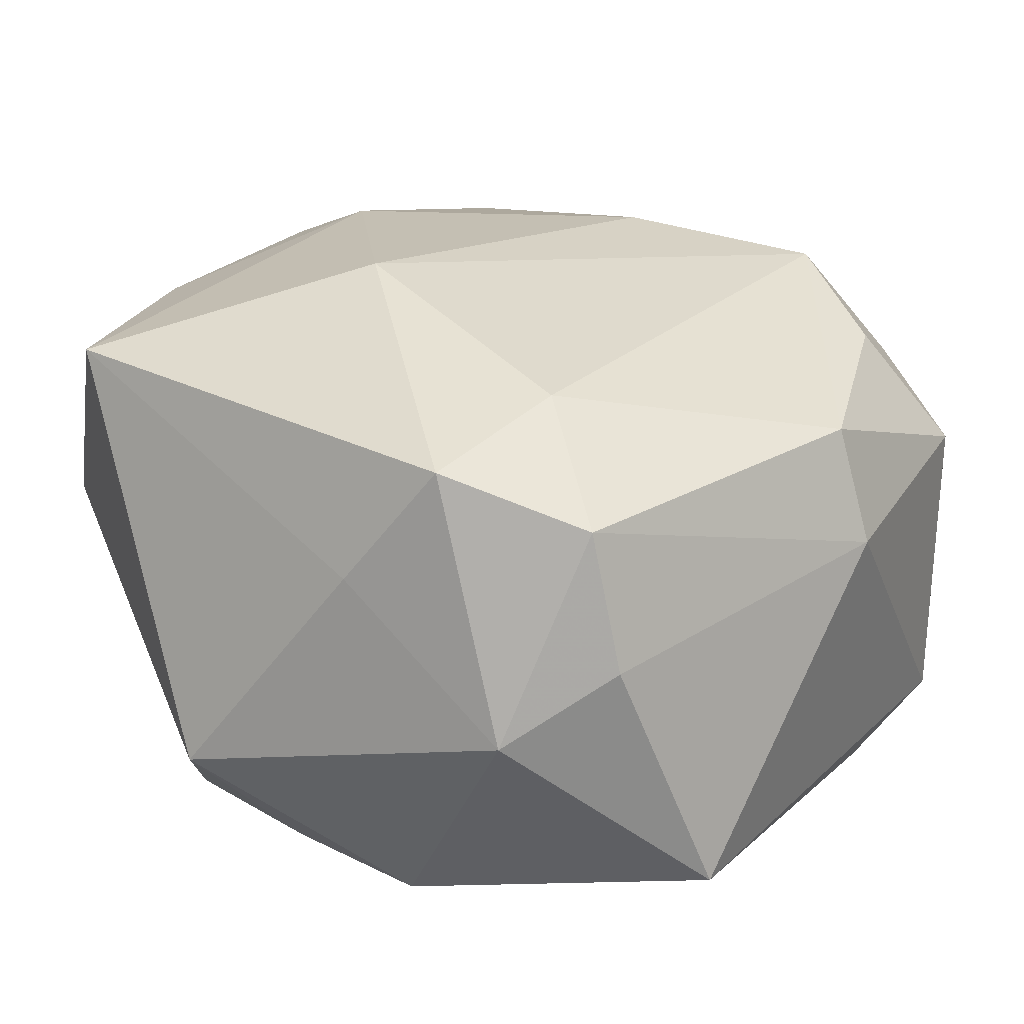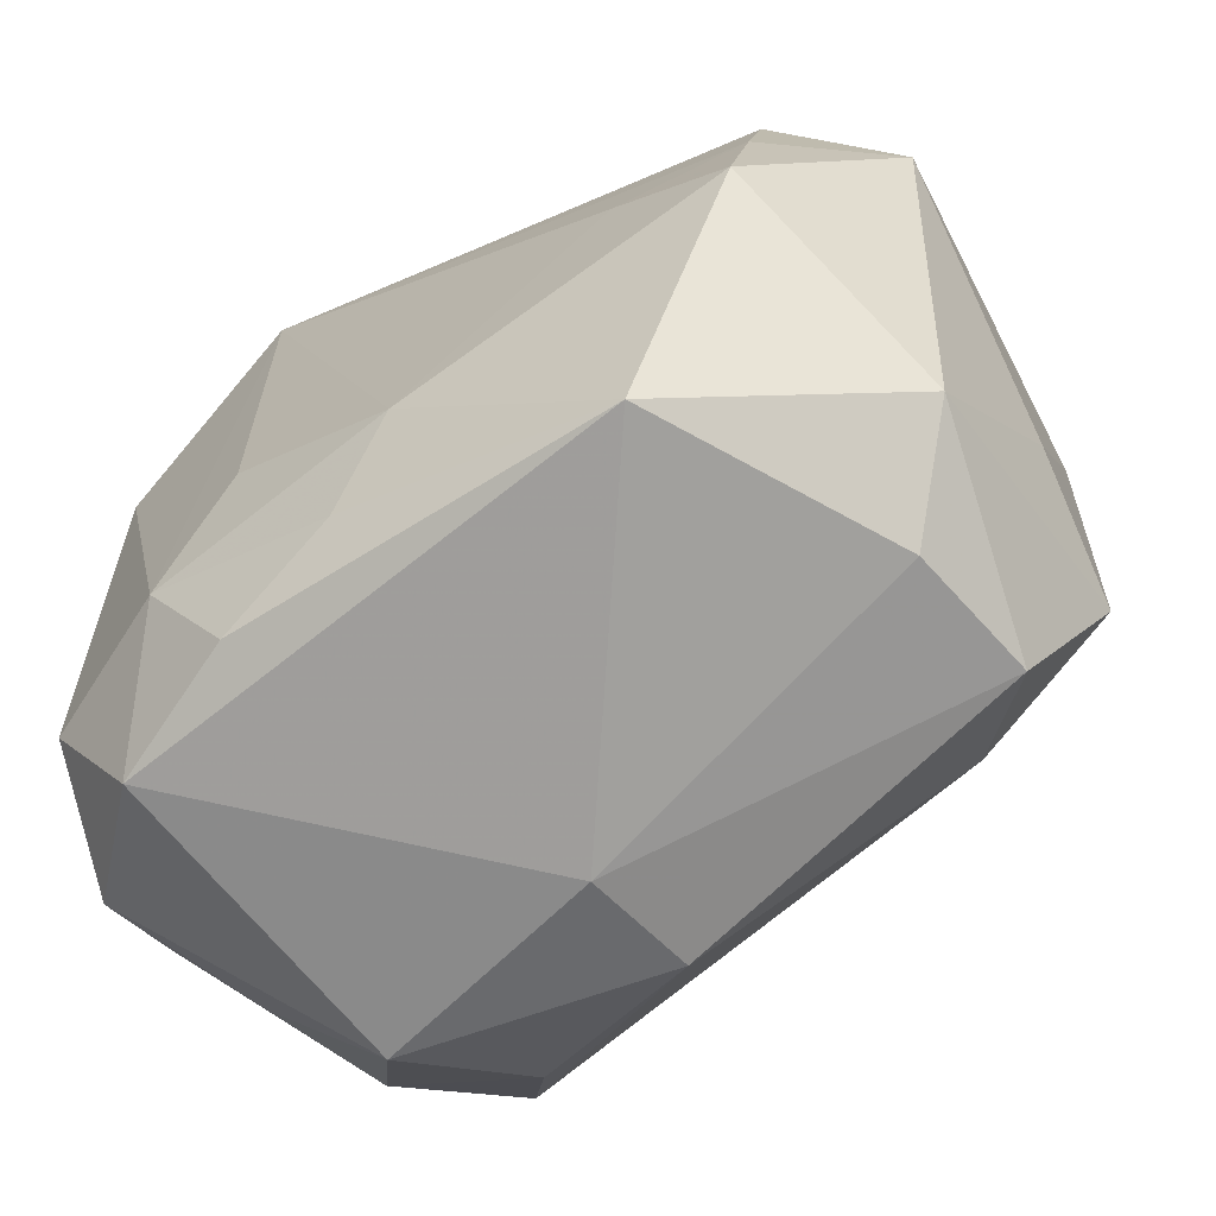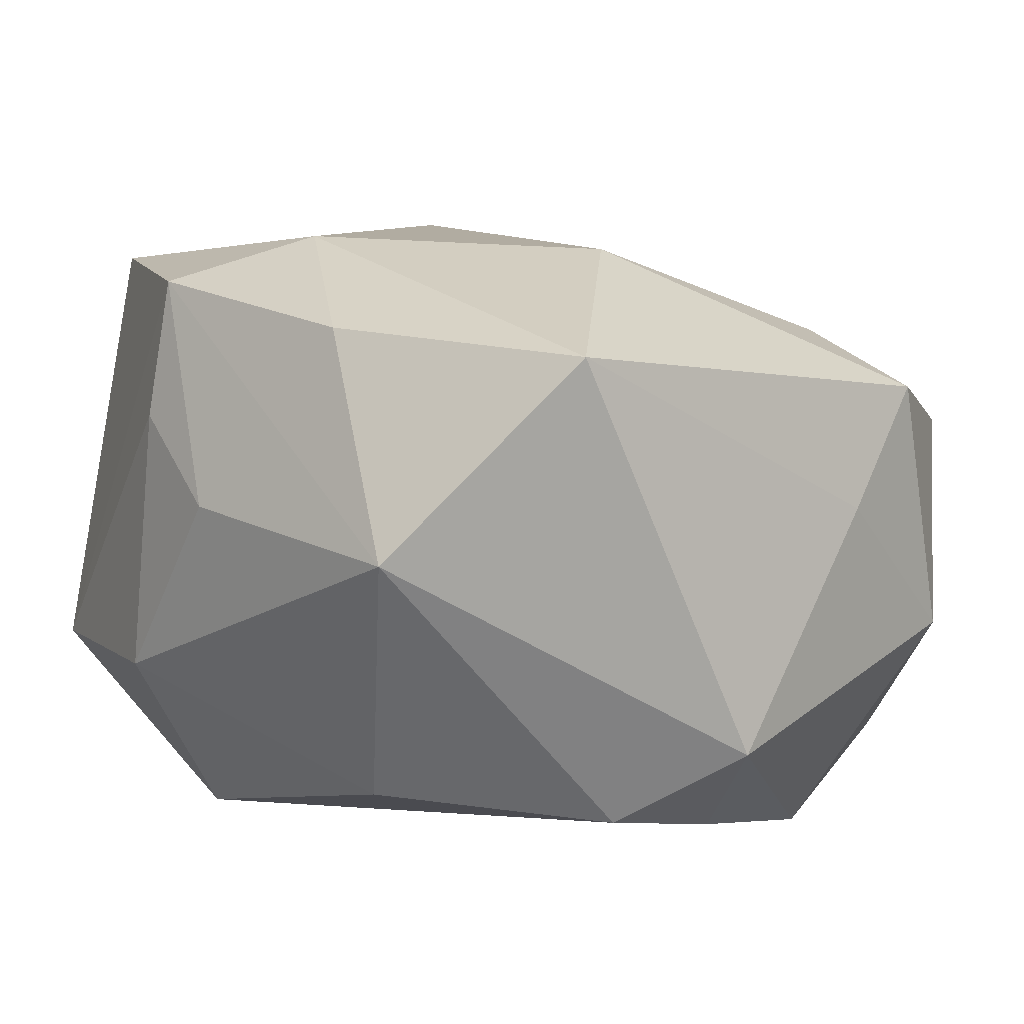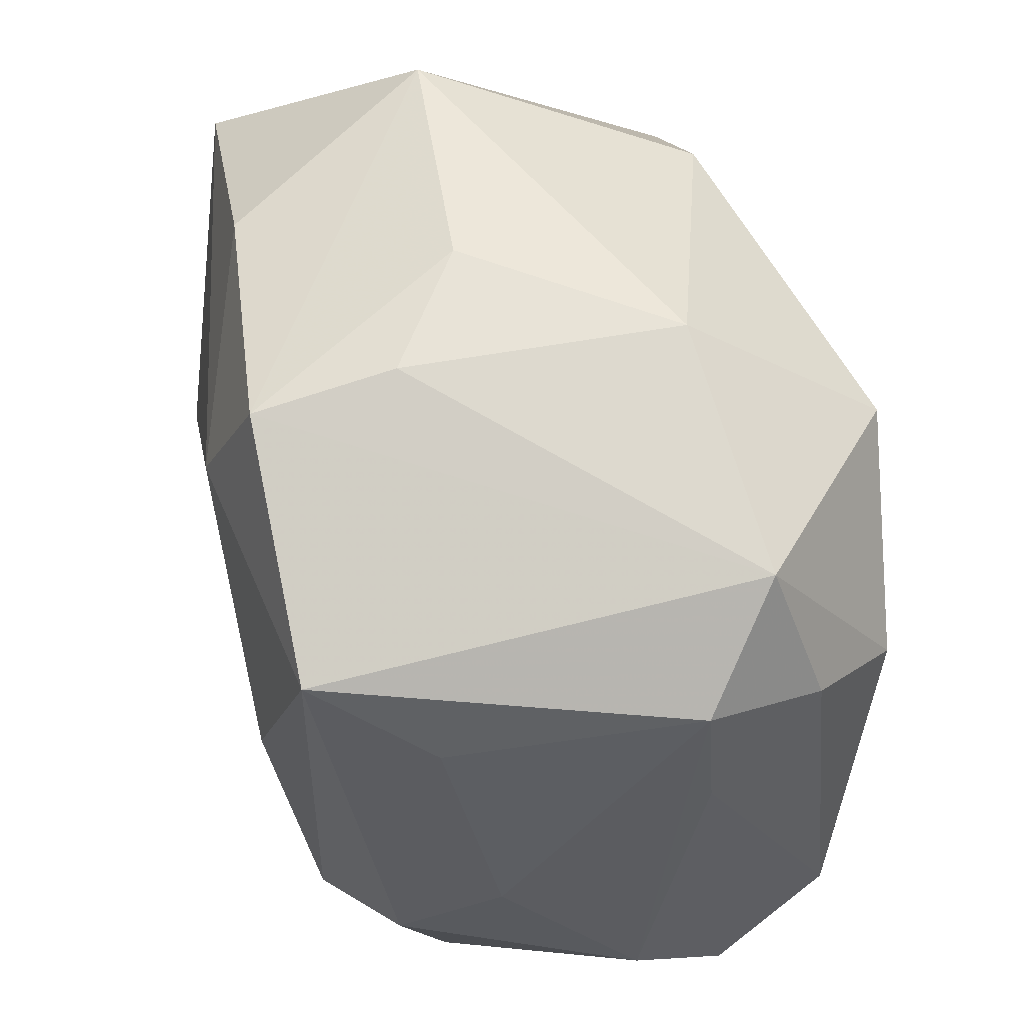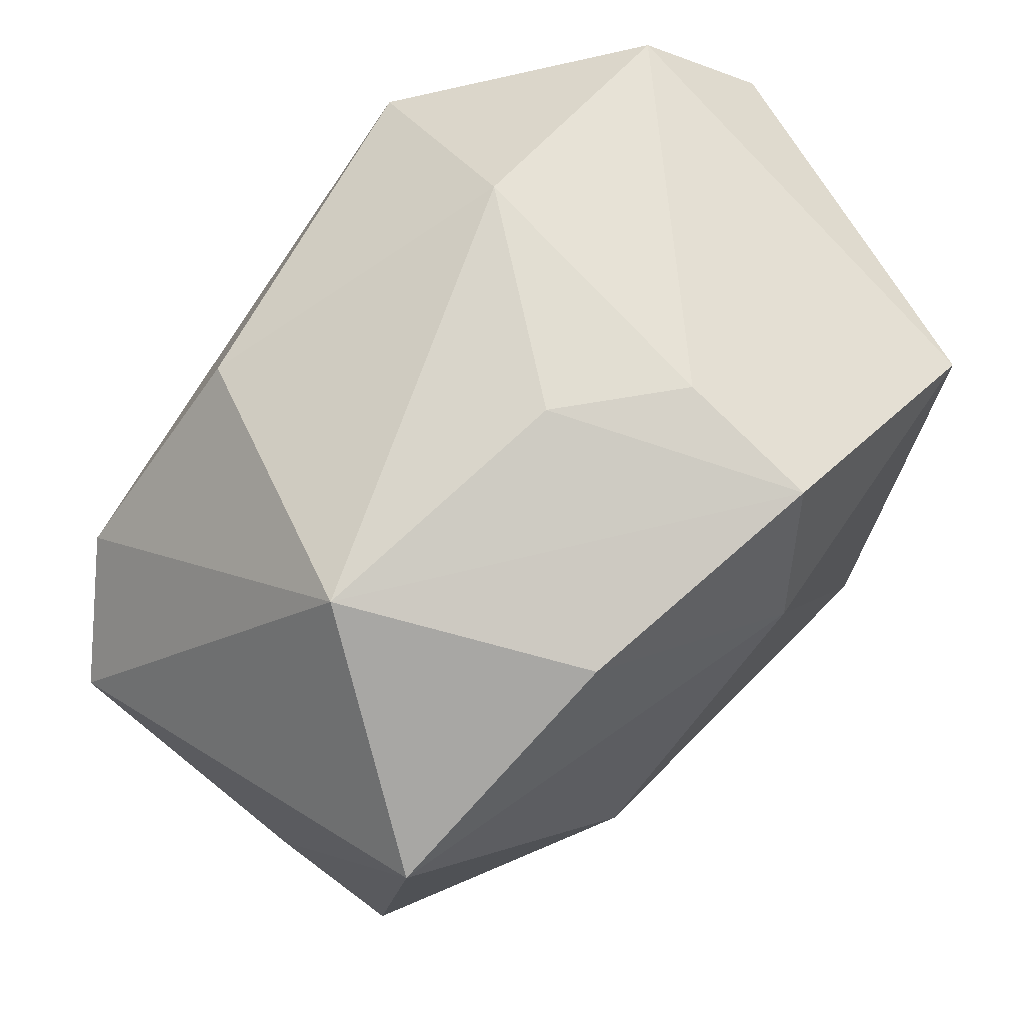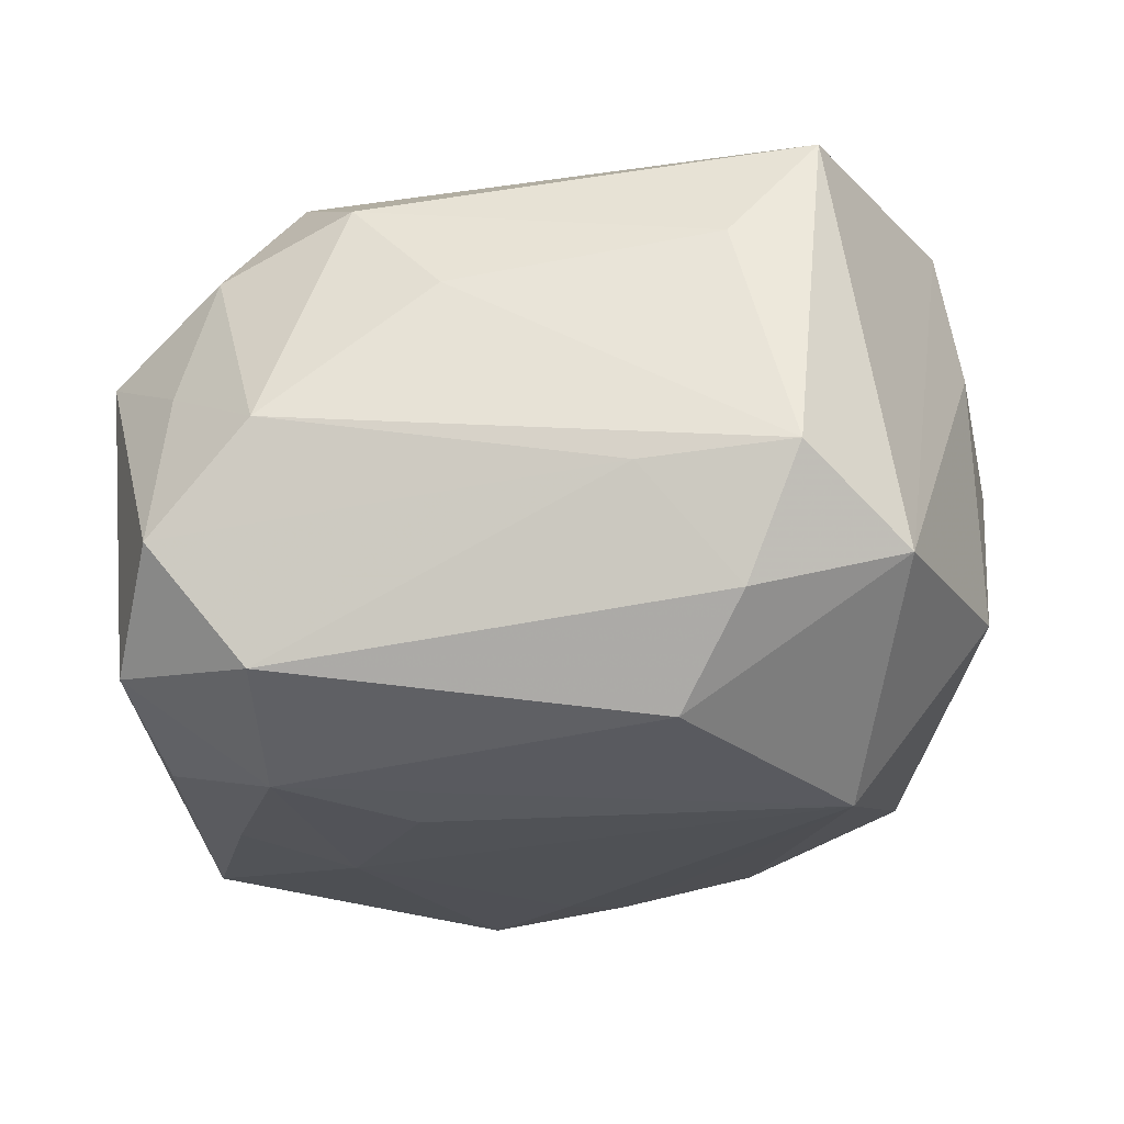
<metadata>
{"format":"obj","ext":"obj","renderer":"f3d","projection":"perspective","resolution":1024,"background":"white","views":[{"elev":15.4,"azim":-53.0,"up":"+Z"},{"elev":-66.9,"azim":-146.4,"up":"+Y"},{"elev":9.1,"azim":-131.7,"up":"+Z"},{"elev":55.5,"azim":74.8,"up":"+Y"},{"elev":71.8,"azim":-48.4,"up":"+Y"},{"elev":-20.6,"azim":97.6,"up":"+Z"}]}
</metadata>
<code>
v -0.03789 0.02361 0.02157
v -0.03978 -0.01045 0.00509
v -0.02997 -0.03386 -0.001753
v -0.03242 0.002028 -0.02526
v -0.001246 -0.01957 -0.0281
v -0.002616 0.03965 0.006146
v -0.03799 -0.01973 0.01598
v -0.01964 -0.03718 -0.0241
v 0.03384 0.0183 0.01707
v -0.02358 -0.0216 0.02055
v 0.03647 -0.005663 0.01249
v -0.01616 0.03 -0.02046
v 0.01561 -0.00376 0.03056
v 0.031 0.0133 -0.02477
v -0.04232 0.00724 -0.01554
v 0.001913 0.02244 0.03055
v -0.0326 0.01482 -0.02256
v 0.03531 -0.02118 -0.0206
v -0.03157 -0.01114 -0.02753
v -0.0156 0.03369 0.02329
v 0.01752 -0.03104 0.02073
v 0.0242 -0.03719 0.009791
v 0.02813 -0.03395 -0.0187
v -0.03154 -0.03183 0.0112
v 0.03733 -0.02976 -0.01
v 0.002011 -0.04052 0.004149
v 0.03287 -0.01419 0.02161
v -0.02097 -0.002394 -0.02775
v 0.007561 0.03826 0.0137
v 0.03224 0.03259 -0.01208
v 0.03658 0.01927 -0.01597
v 0.02171 -0.02229 -0.02664
v -0.03711 -0.02583 -0.008517
v 0.02304 -0.02063 0.02731
v 0.02885 0.02614 0.02747
v 0.03936 0.01075 -0.005764
v -0.01852 0.003288 0.02941
v 0.01402 -0.01083 -0.0281
v 0.03252 -0.02936 0.004802
v 0.0007063 -0.03794 0.01513
v 0.01578 -0.0325 -0.02363
v -0.02652 0.03738 0.003452
v 0.03011 -0.02645 0.01675
v 0.004587 -0.02911 -0.02613
v 0.01442 0.02663 -0.0281
v 0.00727 0.03595 0.02645
v 0.01006 0.03899 -0.01103
v 0.0395 -0.02068 -0.0002471
v 0.0395 0.0242 -0.004708
f 3 8 26
f 26 8 23
f 37 34 13
f 13 34 35
f 26 23 22
f 22 23 25
f 35 34 27
f 37 13 16
f 16 13 35
f 4 19 15
f 45 32 38
f 8 19 5
f 5 38 32
f 45 38 5
f 14 32 45
f 41 23 8
f 32 23 41
f 9 49 35
f 35 27 9
f 43 27 34
f 43 48 27
f 28 4 45
f 19 4 28
f 45 5 28
f 28 5 19
f 26 22 40
f 15 19 33
f 33 19 8
f 8 3 33
f 1 42 15
f 20 42 1
f 1 7 37
f 37 16 1
f 1 16 20
f 10 34 37
f 37 7 10
f 10 40 34
f 25 23 18
f 18 23 32
f 32 14 18
f 44 41 8
f 32 41 44
f 8 5 44
f 44 5 32
f 36 48 25
f 49 48 36
f 25 18 36
f 11 9 27
f 27 48 11
f 49 9 11
f 11 48 49
f 25 48 39
f 48 43 39
f 39 22 25
f 39 43 22
f 15 42 17
f 42 12 17
f 17 4 15
f 45 4 17
f 17 12 45
f 35 49 30
f 30 14 45
f 24 33 3
f 7 33 24
f 24 3 26
f 26 40 24
f 24 10 7
f 40 10 24
f 34 40 21
f 21 40 22
f 21 43 34
f 22 43 21
f 15 33 2
f 2 33 7
f 2 1 15
f 7 1 2
f 31 18 14
f 31 30 49
f 14 30 31
f 49 36 31
f 31 36 18
f 35 30 46
f 46 16 35
f 20 16 46
f 46 42 20
f 46 6 42
f 47 30 45
f 47 12 42
f 42 6 47
f 45 12 47
f 29 46 30
f 30 47 29
f 6 46 29
f 29 47 6

</code>
